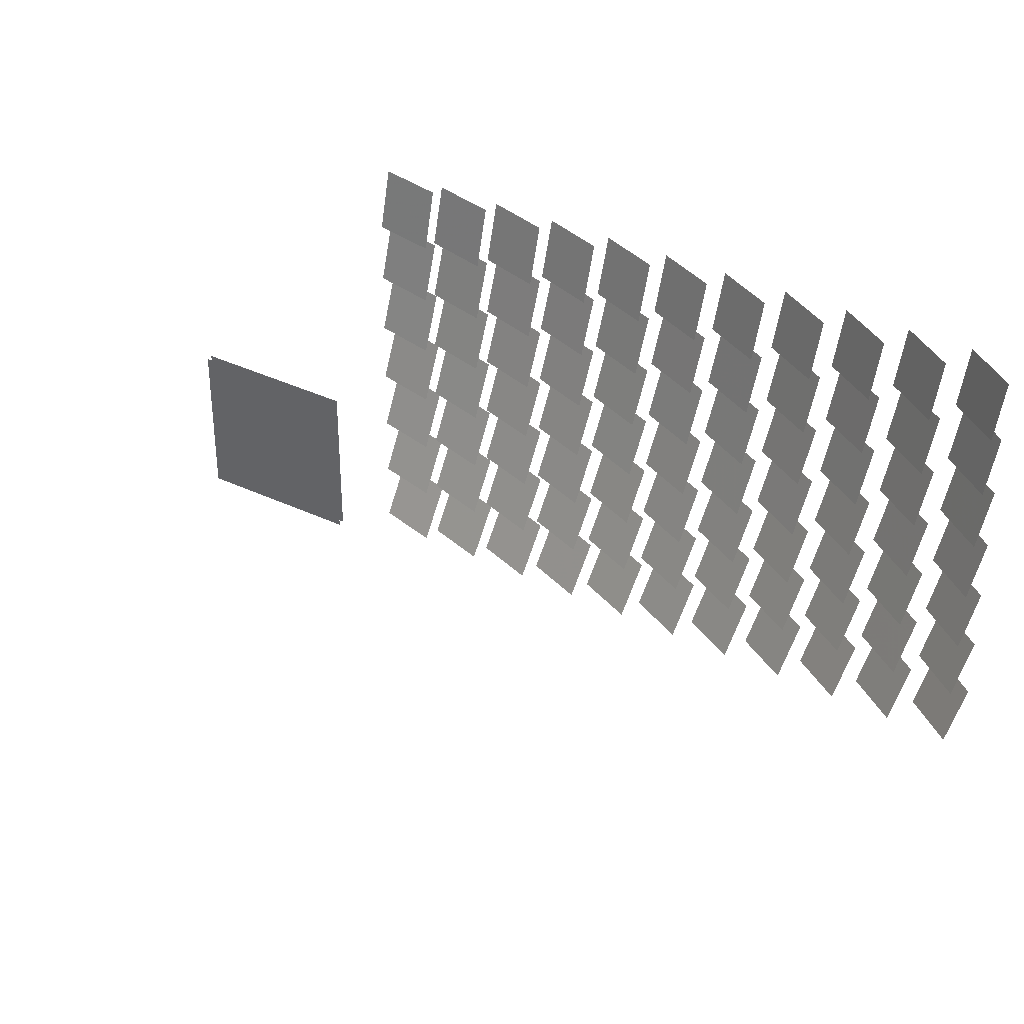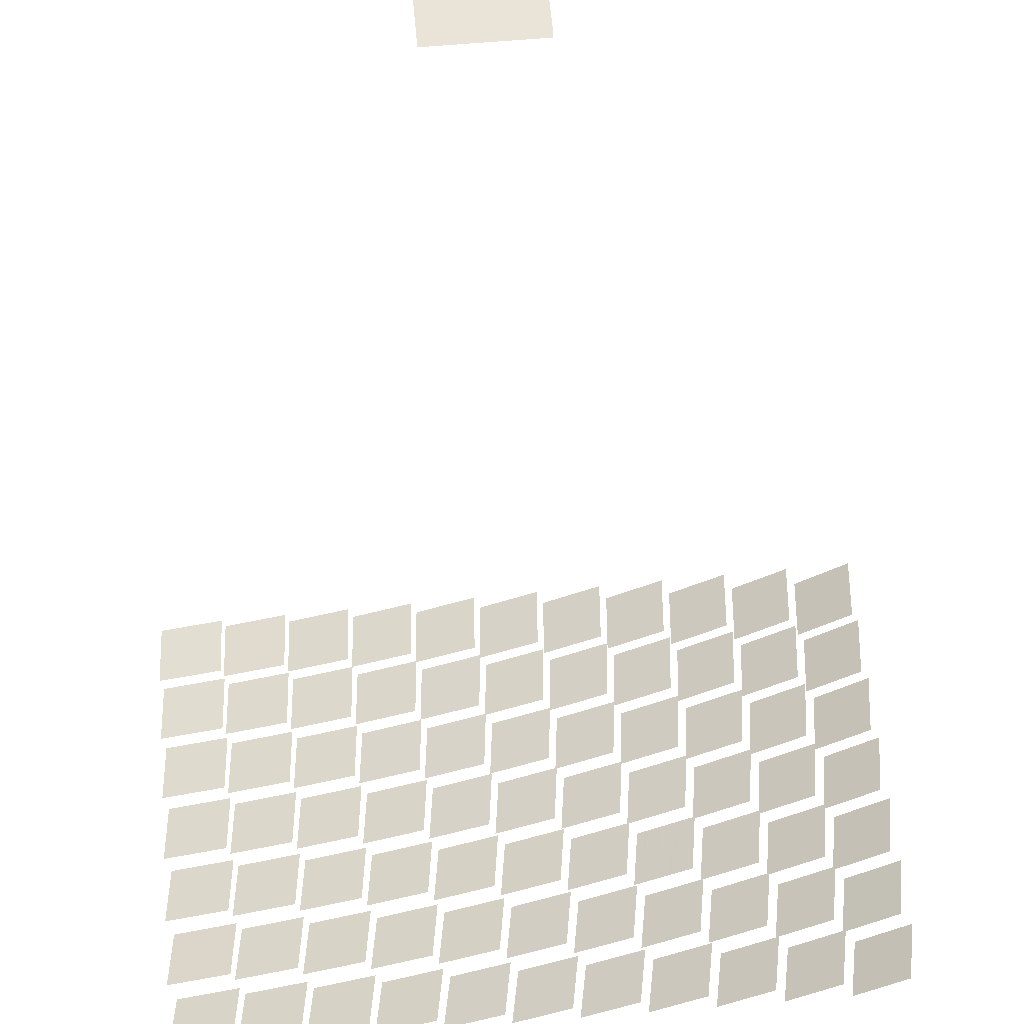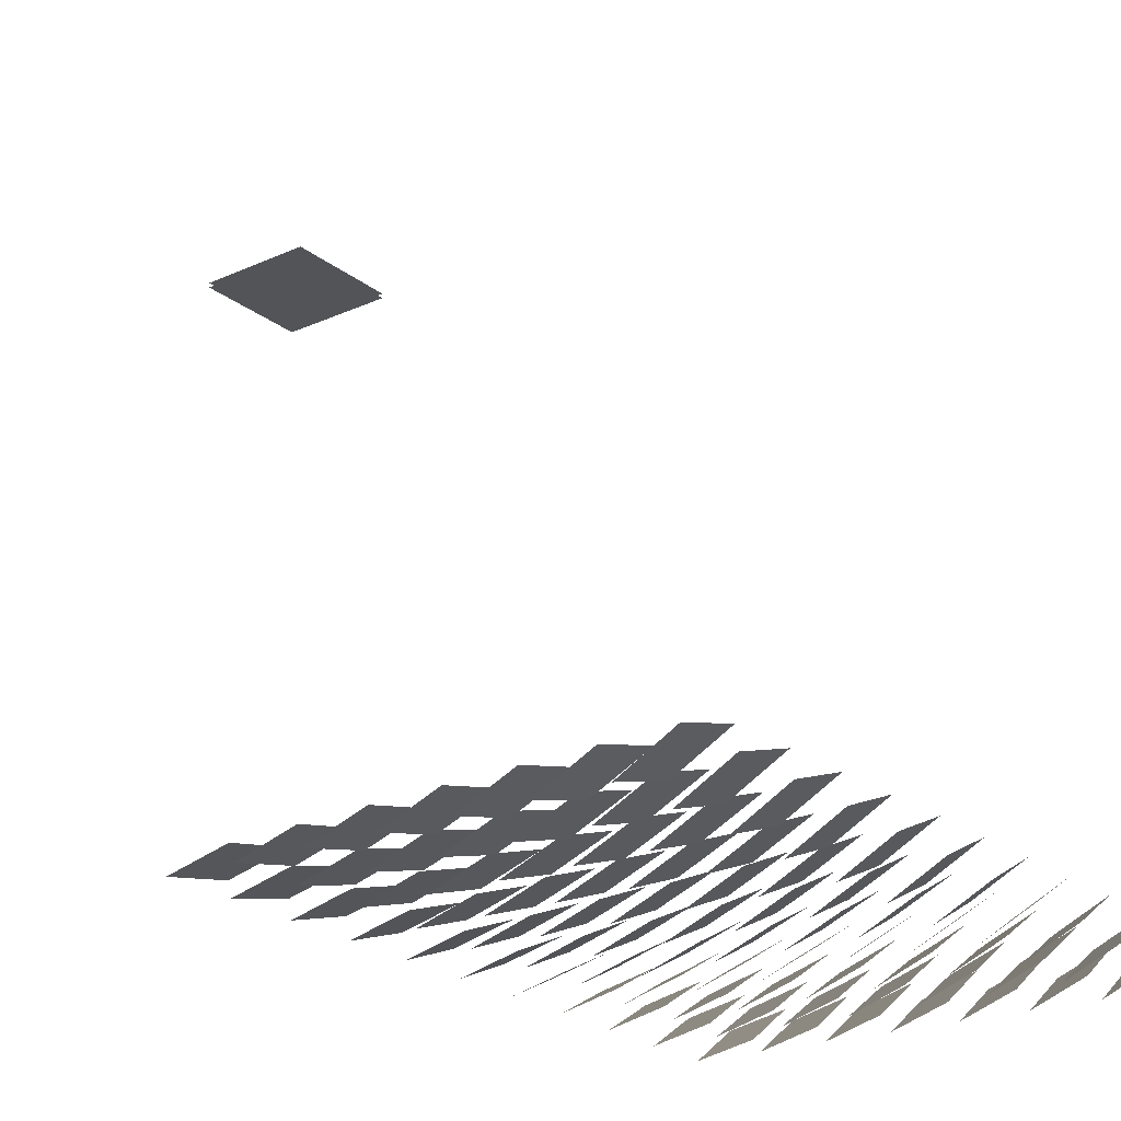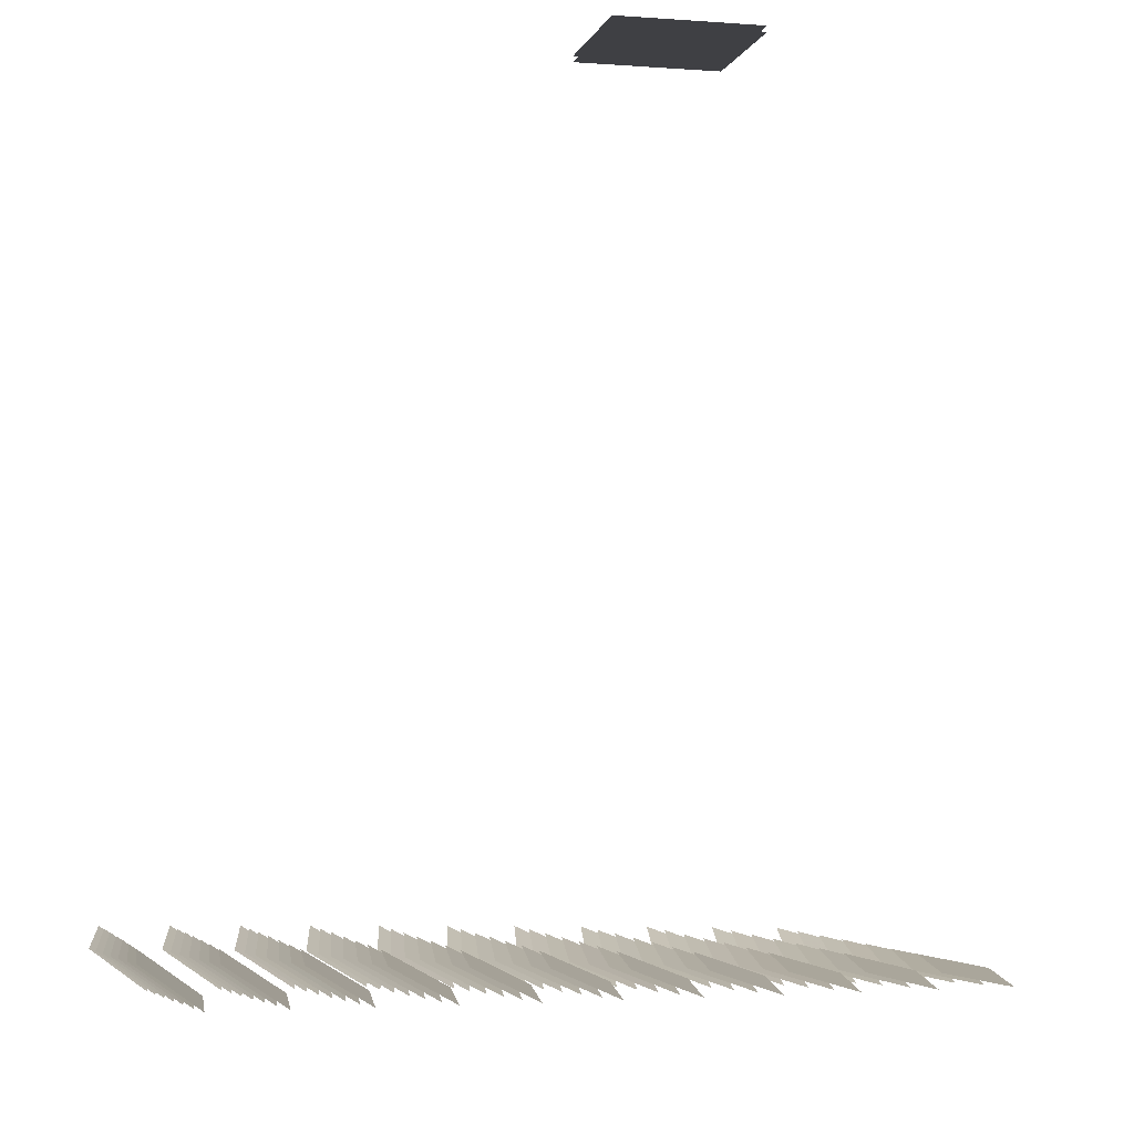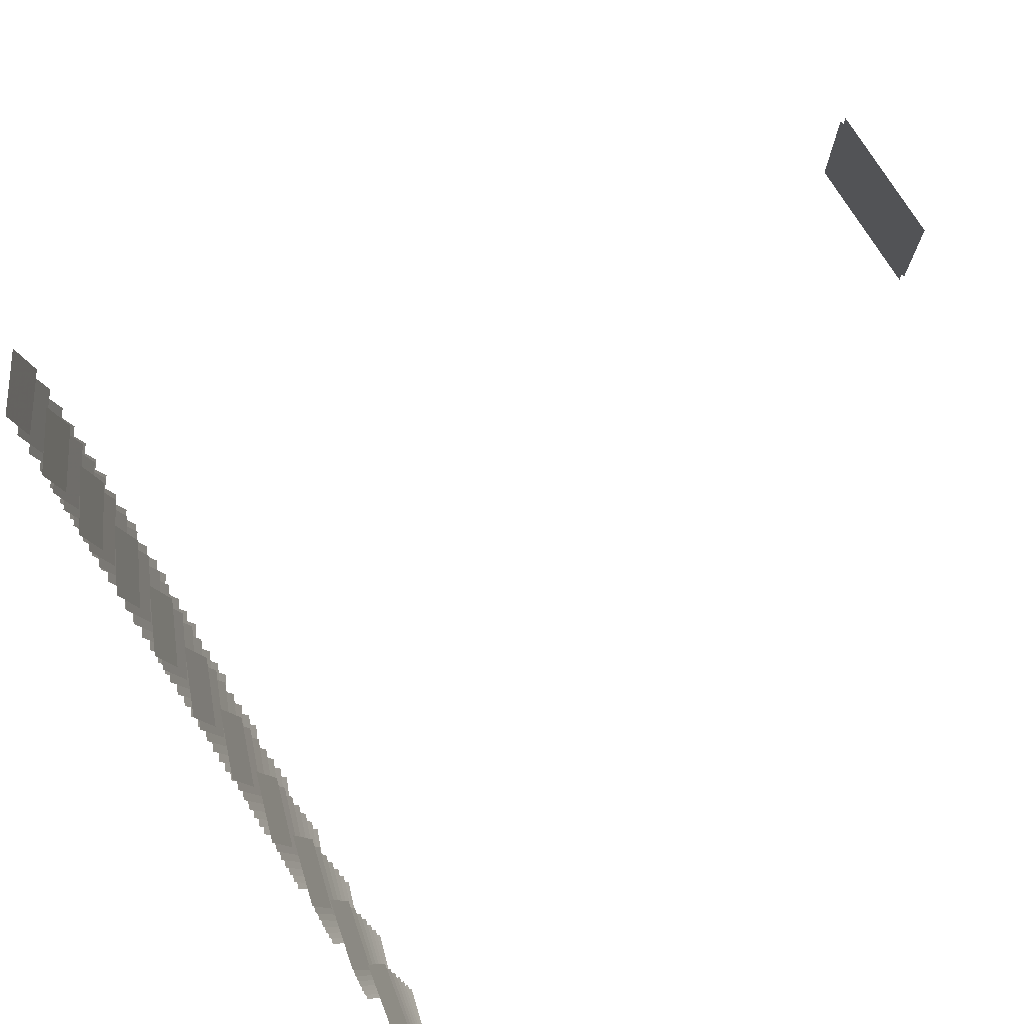
<metadata>
{"format":"obj","ext":"obj","renderer":"f3d","projection":"perspective","resolution":1024,"background":"white","views":[{"elev":38.5,"azim":-149.3,"up":"+Z"},{"elev":61.1,"azim":174.8,"up":"+Y"},{"elev":-22.9,"azim":127.5,"up":"+Y"},{"elev":-5.0,"azim":-13.8,"up":"+Y"},{"elev":76.1,"azim":57.9,"up":"+Z"}]}
</metadata>
<code>
g reflector76.so_facet.facet
v 0.6329 -0.02982 0.4946
v 0.5031 0.02982 0.3574
v 0.6394 -0.002253 0.3574
v 0.4966 0.002253 0.4946
f 1 2 3
f 1 4 2
g reflector71.so_facet.facet
v -0.0849 -0.04266 0.4947
v -0.1991 0.04266 0.3573
v -0.07316 -0.01849 0.3573
v -0.2108 0.01849 0.4947
f 5 6 7
f 5 8 6
g reflector45.so_facet.facet
v -0.663 -0.05451 0.21
v -0.757 0.05451 0.07404
v -0.6434 -0.02729 0.07404
v -0.7766 0.02729 0.21
f 9 10 11
f 9 12 10
g reflector9.so_facet.facet
v 0.4823 -0.0505 -0.3621
v 0.3697 0.0505 -0.4899
v 0.5016 0.003464 -0.4899
v 0.3504 -0.003464 -0.3621
f 13 14 15
f 13 16 14
g reflector3.so_facet.facet
v -0.3811 -0.05971 -0.361
v -0.4709 0.05971 -0.491
v -0.353 -0.01586 -0.491
v -0.499 0.01586 -0.361
f 17 18 19
f 17 20 18
g reflector16.so_facet.facet
v -0.09216 -0.05537 -0.2188
v -0.1918 0.05537 -0.3492
v -0.06823 -0.01036 -0.3492
v -0.2158 0.01036 -0.2188
f 21 22 23
f 21 24 22
g reflector33.so_facet.facet
v 0.7721 -0.04073 -0.07655
v 0.6479 0.04073 -0.2074
v 0.7839 0.007505 -0.2074
v 0.6361 -0.007505 -0.07655
f 25 26 27
f 25 28 26
g absorber
v 0.125 1.5 1.125
v -0.125 1.5 0.875
v 0.125 1.5 0.875
v -0.125 1.5 1.125
f 29 30 31
f 29 32 30
g reflector36.so_facet.facet
v -0.3771 -0.05405 0.067
v -0.4749 0.05405 -0.067
v -0.3558 -0.01953 -0.067
v -0.4962 0.01953 0.067
f 33 34 35
f 33 36 34
g reflector39.so_facet.facet
v 0.05451 -0.04902 0.06652
v -0.05451 0.04902 -0.06652
v 0.0727 -0.009426 -0.06652
v -0.0727 0.009426 0.06652
f 37 38 39
f 37 40 38
g reflector67.so_facet.facet
v -0.6598 -0.05018 0.495
v -0.7602 0.05018 0.357
v -0.6461 -0.03101 0.357
v -0.7739 0.03101 0.495
f 41 42 43
f 41 44 42
g reflector51.so_facet.facet
v 0.1998 -0.04412 0.2092
v 0.08422 0.04412 0.07481
v 0.2143 -0.007607 0.07481
v 0.06969 0.007607 0.2092
f 45 46 47
f 45 48 46
g reflector54.so_facet.facet
v 0.6308 -0.03684 0.2091
v 0.5052 0.03684 0.07492
v 0.6408 0.001897 0.07492
v 0.4952 -0.001897 0.2091
f 49 50 51
f 49 52 50
g reflector22.so_facet.facet
v 0.771 -0.04363 -0.2194
v 0.649 0.04363 -0.3486
v 0.7845 0.008485 -0.3486
v 0.6355 -0.008485 -0.2194
f 53 54 55
f 53 56 54
g reflector27.so_facet.facet
v -0.09081 -0.05323 -0.07607
v -0.1932 0.05323 -0.2079
v -0.06905 -0.01149 -0.2079
v -0.215 0.01149 -0.07607
f 57 58 59
f 57 60 58
g reflector74.so_facet.facet
v 0.3461 -0.03519 0.4946
v 0.2219 0.03519 0.3574
v 0.3549 -0.008399 0.3574
v 0.2131 0.008399 0.4946
f 61 62 63
f 61 64 62
g reflector46.so_facet.facet
v -0.5194 -0.05325 0.2098
v -0.6166 0.05325 0.07419
v -0.5001 -0.02431 0.07419
v -0.6359 0.02431 0.2098
f 65 66 67
f 65 68 66
g reflector43.so_facet.facet
v 0.6297 -0.04007 0.06627
v 0.5063 0.04007 -0.06627
v 0.6415 0.003459 -0.06627
v 0.4945 -0.003459 0.06627
f 69 70 71
f 69 72 70
g reflector49.so_facet.facet
v -0.08794 -0.04834 0.2094
v -0.1961 0.04834 0.07462
v -0.07093 -0.01446 0.07462
v -0.2131 0.01446 0.2094
f 73 74 75
f 73 76 74
g reflector15.so_facet.facet
v -0.2361 -0.05677 -0.2186
v -0.3319 0.05677 -0.3494
v -0.211 -0.01367 -0.3494
v -0.357 0.01367 -0.2186
f 77 78 79
f 77 80 78
g reflector5.so_facet.facet
v -0.09345 -0.05732 -0.3615
v -0.1905 0.05732 -0.4905
v -0.06748 -0.00942 -0.4905
v -0.2165 0.00942 -0.3615
f 81 82 83
f 81 84 82
g reflector10.so_facet.facet
v 0.6261 -0.04845 -0.3622
v 0.5099 0.04845 -0.4898
v 0.6434 0.006428 -0.4898
v 0.4926 -0.006428 -0.3622
f 85 86 87
f 85 88 86
g reflector31.so_facet.facet
v 0.4848 -0.04537 -0.07653
v 0.3672 0.04537 -0.2075
v 0.5002 0.00172 -0.2075
v 0.3518 -0.00172 -0.07653
f 89 90 91
f 89 92 90
g reflector34.so_facet.facet
v -0.6645 -0.05647 0.06737
v -0.7555 0.05647 -0.06737
v -0.6422 -0.02569 -0.06737
v -0.7778 0.02569 0.06737
f 93 94 95
f 93 96 94
g reflector61.so_facet.facet
v 0.05739 -0.04341 0.352
v -0.05739 0.04341 0.216
v 0.07079 -0.0129 0.216
v -0.07079 0.0129 0.352
f 97 98 99
f 97 100 98
g reflector64.so_facet.facet
v 0.4884 -0.03602 0.3519
v 0.3636 0.03602 0.2161
v 0.498 -0.002991 0.2161
v 0.354 0.002991 0.3519
f 101 102 103
f 101 104 102
g reflector59.so_facet.facet
v -0.2303 -0.04759 0.3522
v -0.3377 0.04759 0.2158
v -0.215 -0.01972 0.2158
v -0.353 0.01972 0.3522
f 105 106 107
f 105 108 106
g reflector53.so_facet.facet
v 0.4872 -0.03935 0.2091
v 0.3648 0.03935 0.07491
v 0.4988 -0.001099 0.07491
v 0.3532 0.001099 0.2091
f 109 110 111
f 109 112 110
g reflector56.so_facet.facet
v -0.6614 -0.05241 0.3525
v -0.7586 0.05241 0.2155
v -0.6447 -0.02906 0.2155
v -0.7753 0.02906 0.3525
f 113 114 115
f 113 116 114
g reflector24.so_facet.facet
v -0.5223 -0.05728 -0.07546
v -0.6137 0.05728 -0.2085
v -0.4979 -0.02127 -0.2085
v -0.6381 0.02127 -0.07546
f 117 118 119
f 117 120 118
g reflector29.so_facet.facet
v 0.1971 -0.04961 -0.07637
v 0.08694 0.04961 -0.2076
v 0.216 -0.004733 -0.2076
v 0.06804 0.004733 -0.07637
f 121 122 123
f 121 124 122
g reflector77.so_facet.facet
v 0.776 -0.02716 0.4946
v 0.644 0.02716 0.3574
v 0.7814 0.0005082 0.3574
v 0.6386 -0.0005082 0.4946
f 125 126 127
f 125 128 126
g reflector72.so_facet.facet
v 0.05885 -0.04031 0.4946
v -0.05885 0.04031 0.3574
v 0.06972 -0.01509 0.3574
v -0.06972 0.01509 0.4946
f 129 130 131
f 129 132 130
g reflector44.so_facet.facet
v 0.7732 -0.03762 0.06628
v 0.6468 0.03762 -0.06628
v 0.7833 0.006246 -0.06628
v 0.6367 -0.006246 0.06628
f 133 134 135
f 133 136 134
g reflector41.so_facet.facet
v 0.3423 -0.04478 0.06633
v 0.2257 0.04478 -0.06633
v 0.3574 -0.002716 -0.06633
v 0.2106 0.002716 0.06633
f 137 138 139
f 137 140 138
g reflector8.so_facet.facet
v 0.3384 -0.05244 -0.362
v 0.2296 0.05244 -0.49
v 0.3596 0.0003561 -0.49
v 0.2084 -0.0003561 -0.362
f 141 142 143
f 141 144 142
g reflector18.so_facet.facet
v 0.1957 -0.05202 -0.2191
v 0.08826 0.05202 -0.3489
v 0.2167 -0.003686 -0.3489
v 0.0673 0.003686 -0.2191
f 145 146 147
f 145 148 146
g reflector2.so_facet.facet
v -0.5248 -0.06066 -0.3608
v -0.6112 0.06066 -0.4912
v -0.496 -0.01893 -0.4912
v -0.64 0.01893 -0.3608
f 149 150 151
f 149 152 150
g reflector7.so_facet.facet
v 0.1944 -0.05423 -0.3619
v 0.08955 0.05423 -0.4901
v 0.2174 -0.002857 -0.4901
v 0.06661 0.002857 -0.3619
f 153 154 155
f 153 156 154
g reflector12.so_facet.facet
v -0.6672 -0.05994 -0.2179
v -0.7528 0.05994 -0.3501
v -0.64 -0.02299 -0.3501
v -0.78 0.02299 -0.2179
f 157 158 159
f 157 160 158
g reflector37.so_facet.facet
v -0.2333 -0.05256 0.06682
v -0.3347 0.05256 -0.06682
v -0.2128 -0.01623 -0.06682
v -0.3552 0.01623 0.06682
f 161 162 163
f 161 164 162
g reflector17.so_facet.facet
v 0.05178 -0.05378 -0.219
v -0.05178 0.05378 -0.349
v 0.07433 -0.007012 -0.349
v -0.07433 0.007012 -0.219
f 165 166 167
f 165 168 166
g reflector63.so_facet.facet
v 0.3449 -0.03858 0.3519
v 0.2231 0.03858 0.2161
v 0.3558 -0.00617 0.2161
v 0.2122 0.00617 0.3519
f 169 170 171
f 169 172 170
g reflector66.so_facet.facet
v 0.7751 -0.03081 0.3519
v 0.6449 0.03081 0.2161
v 0.782 0.002767 0.2161
v 0.638 -0.002767 0.3519
f 173 174 175
f 173 176 174
g reflector69.so_facet.facet
v -0.3724 -0.04682 0.4948
v -0.4796 0.04682 0.3572
v -0.3594 -0.02507 0.3572
v -0.4926 0.02507 0.4948
f 177 178 179
f 177 180 178
g reflector55.so_facet.facet
v 0.7742 -0.03431 0.2091
v 0.6458 0.03431 0.0749
v 0.7826 0.004675 0.0749
v 0.6374 -0.004675 0.2091
f 181 182 183
f 181 184 182
g reflector21.so_facet.facet
v 0.6273 -0.04588 -0.2194
v 0.5087 0.04588 -0.3486
v 0.6428 0.005691 -0.3486
v 0.4932 -0.005691 -0.2194
f 185 186 187
f 185 188 186
g reflector26.so_facet.facet
v -0.2347 -0.05476 -0.07589
v -0.3333 0.05476 -0.2081
v -0.2118 -0.01485 -0.2081
v -0.3562 0.01485 -0.07589
f 189 190 191
f 189 192 190
g reflector75.so_facet.facet
v 0.4896 -0.03251 0.4946
v 0.3624 0.03251 0.3574
v 0.4972 -0.005232 0.3574
v 0.3548 0.005232 0.4946
f 193 194 195
f 193 196 194
g reflector70.so_facet.facet
v -0.2287 -0.04484 0.4948
v -0.3393 0.04484 0.3572
v -0.2162 -0.02184 0.3572
v -0.3518 0.02184 0.4948
f 197 198 199
f 197 200 198
g reflector42.so_facet.facet
v 0.486 -0.04247 0.06628
v 0.366 0.04247 -0.06628
v 0.4995 0.0004616 -0.06628
v 0.3525 -0.0004616 0.06628
f 201 202 203
f 201 204 202
g reflector48.so_facet.facet
v -0.2318 -0.05017 0.2095
v -0.3362 0.05017 0.07449
v -0.2138 -0.01785 0.07449
v -0.3542 0.01785 0.2095
f 205 206 207
f 205 208 206
g reflector4.so_facet.facet
v -0.2373 -0.0586 -0.3613
v -0.3307 0.0586 -0.4907
v -0.2102 -0.01268 -0.4907
v -0.3578 0.01268 -0.3613
f 209 210 211
f 209 212 210
g reflector11.so_facet.facet
v 0.7699 -0.04631 -0.3622
v 0.6501 0.04631 -0.4898
v 0.7851 0.009218 -0.4898
v 0.6349 -0.009218 -0.3622
f 213 214 215
f 213 216 214
g reflector32.so_facet.facet
v 0.6285 -0.04308 -0.07656
v 0.5075 0.04308 -0.2074
v 0.6421 0.004713 -0.2074
v 0.4939 -0.004713 -0.07656
f 217 218 219
f 217 220 218
g absorber_glazing
v 0.125 1.49 1.125
v -0.125 1.49 0.875
v 0.125 1.49 0.875
v -0.125 1.49 1.125
f 221 222 223
f 221 224 222
g reflector35.so_facet.facet
v -0.5208 -0.05535 0.06718
v -0.6152 0.05535 -0.06718
v -0.4989 -0.0227 -0.06718
v -0.6371 0.0227 0.06718
f 225 226 227
f 225 228 226
g reflector38.so_facet.facet
v -0.0894 -0.05088 0.06666
v -0.1946 0.05088 -0.06666
v -0.06995 -0.01285 -0.06666
v -0.214 0.01285 0.06666
f 229 230 231
f 229 232 230
g reflector60.so_facet.facet
v -0.08644 -0.04559 0.3521
v -0.1976 0.04559 0.2159
v -0.072 -0.01633 0.2159
v -0.212 0.01633 0.3521
f 233 234 235
f 233 236 234
g reflector50.so_facet.facet
v 0.05594 -0.04632 0.2093
v -0.05594 0.04632 0.07473
v 0.07178 -0.01102 0.07473
v -0.07178 0.01102 0.2093
f 237 238 239
f 237 240 238
g reflector57.so_facet.facet
v -0.5178 -0.051 0.3524
v -0.6182 0.051 0.2156
v -0.5014 -0.02612 0.2156
v -0.6346 0.02612 0.3524
f 241 242 243
f 241 244 242
g reflector23.so_facet.facet
v -0.6659 -0.05828 -0.07524
v -0.7541 0.05828 -0.2088
v -0.641 -0.02426 -0.2088
v -0.779 0.02426 -0.07524
f 245 246 247
f 245 248 246
g reflector28.so_facet.facet
v 0.05313 -0.05151 -0.07624
v -0.05313 0.05151 -0.2078
v 0.07355 -0.0081 -0.2078
v -0.07355 0.0081 -0.07624
f 249 250 251
f 249 252 250
g reflector73.so_facet.facet
v 0.2025 -0.0378 0.4946
v 0.08146 0.0378 0.3574
v 0.2124 -0.01171 0.3574
v 0.07159 0.01171 0.4946
f 253 254 255
f 253 256 254
g reflector47.so_facet.facet
v -0.3756 -0.05181 0.2097
v -0.4764 0.05181 0.07434
v -0.3569 -0.02115 0.07434
v -0.4951 0.02115 0.2097
f 257 258 259
f 257 260 258
g reflector40.so_facet.facet
v 0.1984 -0.04698 0.06641
v 0.08559 0.04698 -0.06641
v 0.2152 -0.006029 -0.06641
v 0.06884 0.006029 0.06641
f 261 262 263
f 261 264 262
g reflector19.so_facet.facet
v 0.3397 -0.0501 -0.2193
v 0.2283 0.0501 -0.3487
v 0.3589 -0.00043 -0.3487
v 0.2091 0.00043 -0.2193
f 265 266 267
f 265 268 266
g reflector1.so_facet.facet
v -0.6684 -0.06146 -0.3605
v -0.7516 0.06146 -0.4915
v -0.6391 -0.02187 -0.4915
v -0.7809 0.02187 -0.3605
f 269 270 271
f 269 272 270
g reflector6.so_facet.facet
v 0.05049 -0.05586 -0.3617
v -0.05049 0.05586 -0.4903
v 0.07504 -0.006131 -0.4903
v -0.07504 0.006131 -0.3617
f 273 274 275
f 273 276 274
g reflector13.so_facet.facet
v -0.5236 -0.05905 -0.2181
v -0.6124 0.05905 -0.3499
v -0.4969 -0.02002 -0.3499
v -0.6391 0.02002 -0.2181
f 277 278 279
f 277 280 278
g reflector14.so_facet.facet
v -0.3799 -0.05799 -0.2184
v -0.4721 0.05799 -0.3496
v -0.3539 -0.01691 -0.3496
v -0.4981 0.01691 -0.2184
f 281 282 283
f 281 284 282
g reflector30.so_facet.facet
v 0.341 -0.04756 -0.07647
v 0.227 0.04756 -0.2075
v 0.3582 -0.001443 -0.2075
v 0.2098 0.001443 -0.07647
f 285 286 287
f 285 288 286
g reflector62.so_facet.facet
v 0.2012 -0.04106 0.3519
v 0.08283 0.04106 0.2161
v 0.2134 -0.009493 0.2161
v 0.07061 0.009493 0.3519
f 289 290 291
f 289 292 290
g reflector65.so_facet.facet
v 0.6319 -0.03342 0.3519
v 0.5041 0.03342 0.2161
v 0.6401 -1.472e-06 0.2161
v 0.4959 1.472e-06 0.3519
f 293 294 295
f 293 296 294
g reflector68.so_facet.facet
v -0.5162 -0.0486 0.4949
v -0.6198 0.0486 0.3571
v -0.5027 -0.02814 0.3571
v -0.6333 0.02814 0.4949
f 297 298 299
f 297 300 298
g reflector58.so_facet.facet
v -0.3741 -0.0494 0.3523
v -0.4779 0.0494 0.2157
v -0.3581 -0.023 0.2157
v -0.4939 0.023 0.3523
f 301 302 303
f 301 304 302
g reflector52.so_facet.facet
v 0.3436 -0.04179 0.2091
v 0.2244 0.04179 0.07488
v 0.3566 -0.004282 0.07488
v 0.2114 0.004282 0.2091
f 305 306 307
f 305 308 306
g reflector20.so_facet.facet
v 0.4835 -0.04805 -0.2193
v 0.3685 0.04805 -0.3487
v 0.5009 0.002709 -0.3487
v 0.3511 -0.002709 -0.2193
f 309 310 311
f 309 312 310
g reflector25.so_facet.facet
v -0.3785 -0.05611 -0.07568
v -0.4735 0.05611 -0.2083
v -0.3548 -0.01812 -0.2083
v -0.4972 0.01812 -0.07568
f 313 314 315
f 313 316 314

</code>
